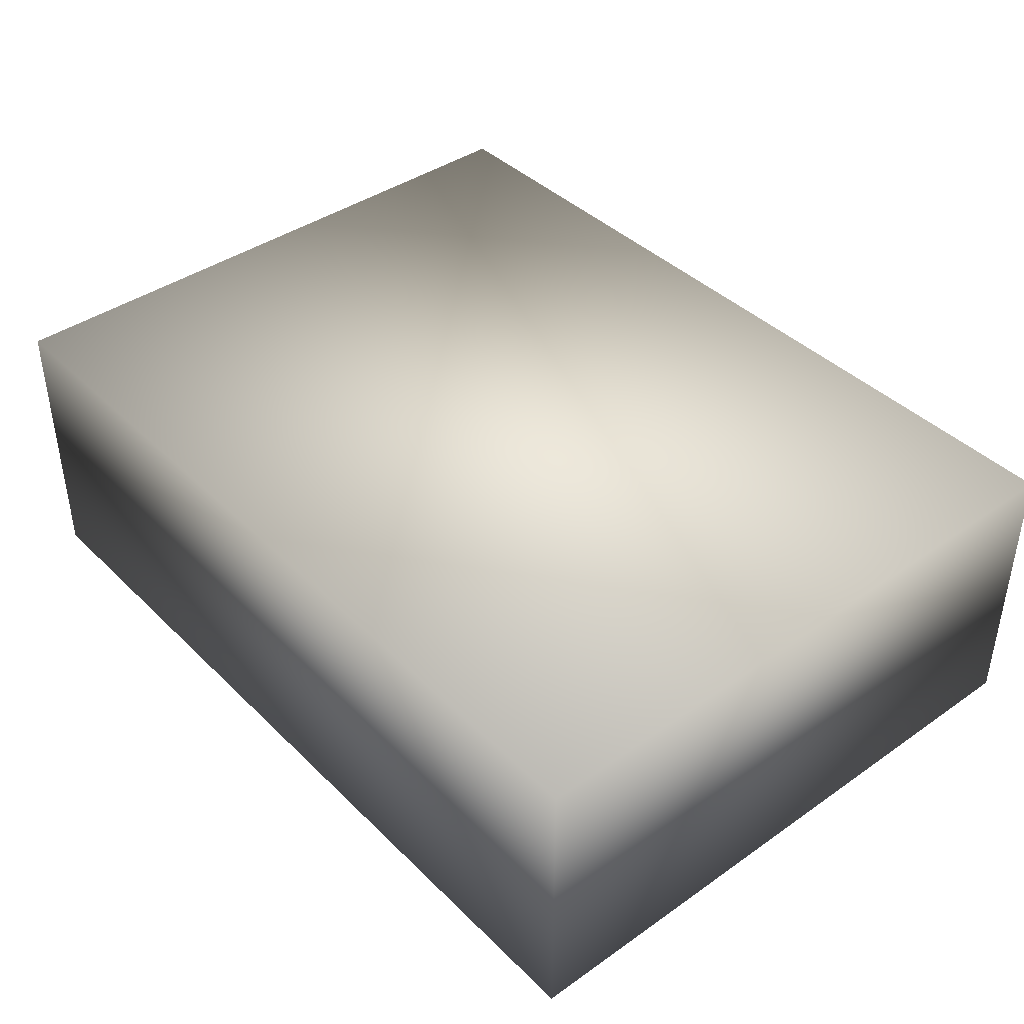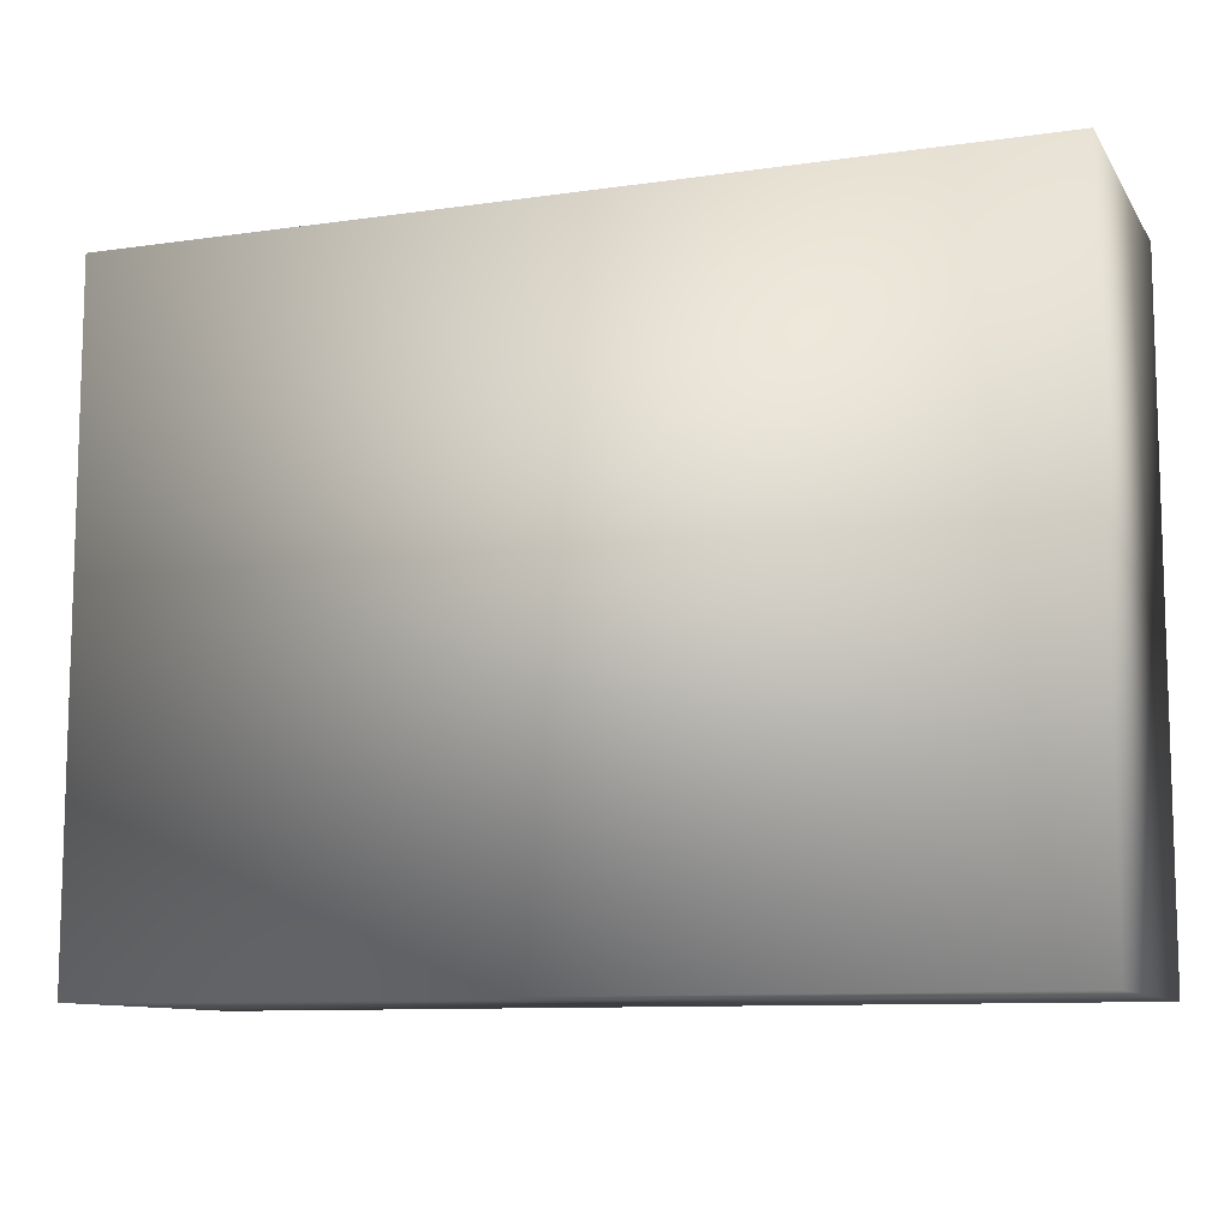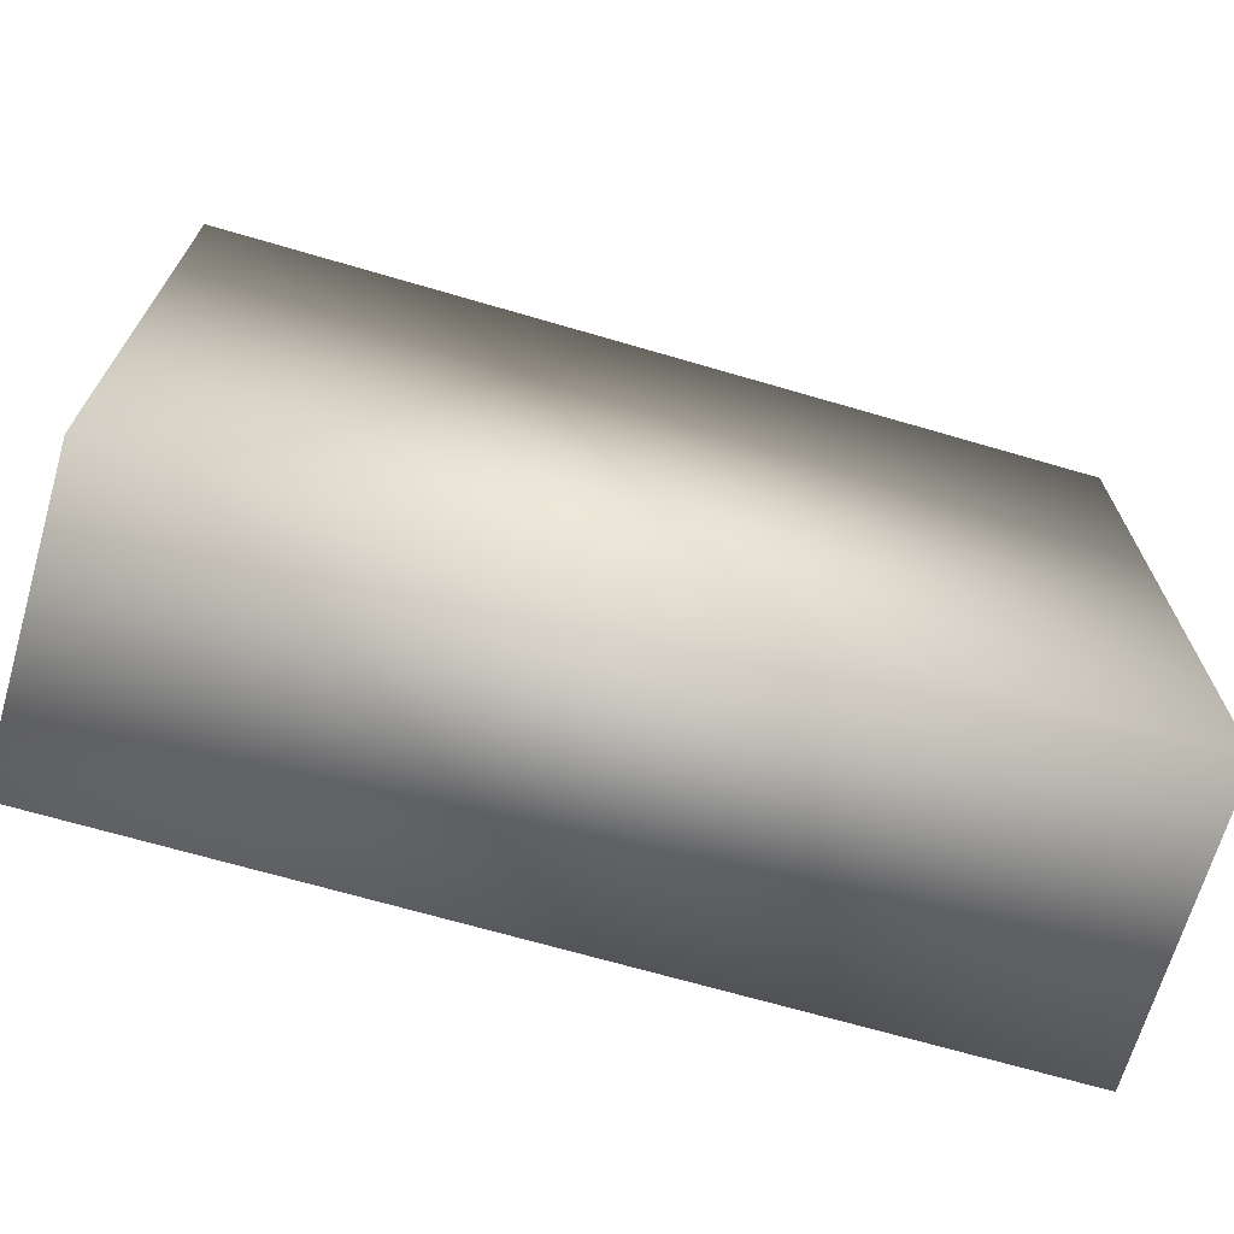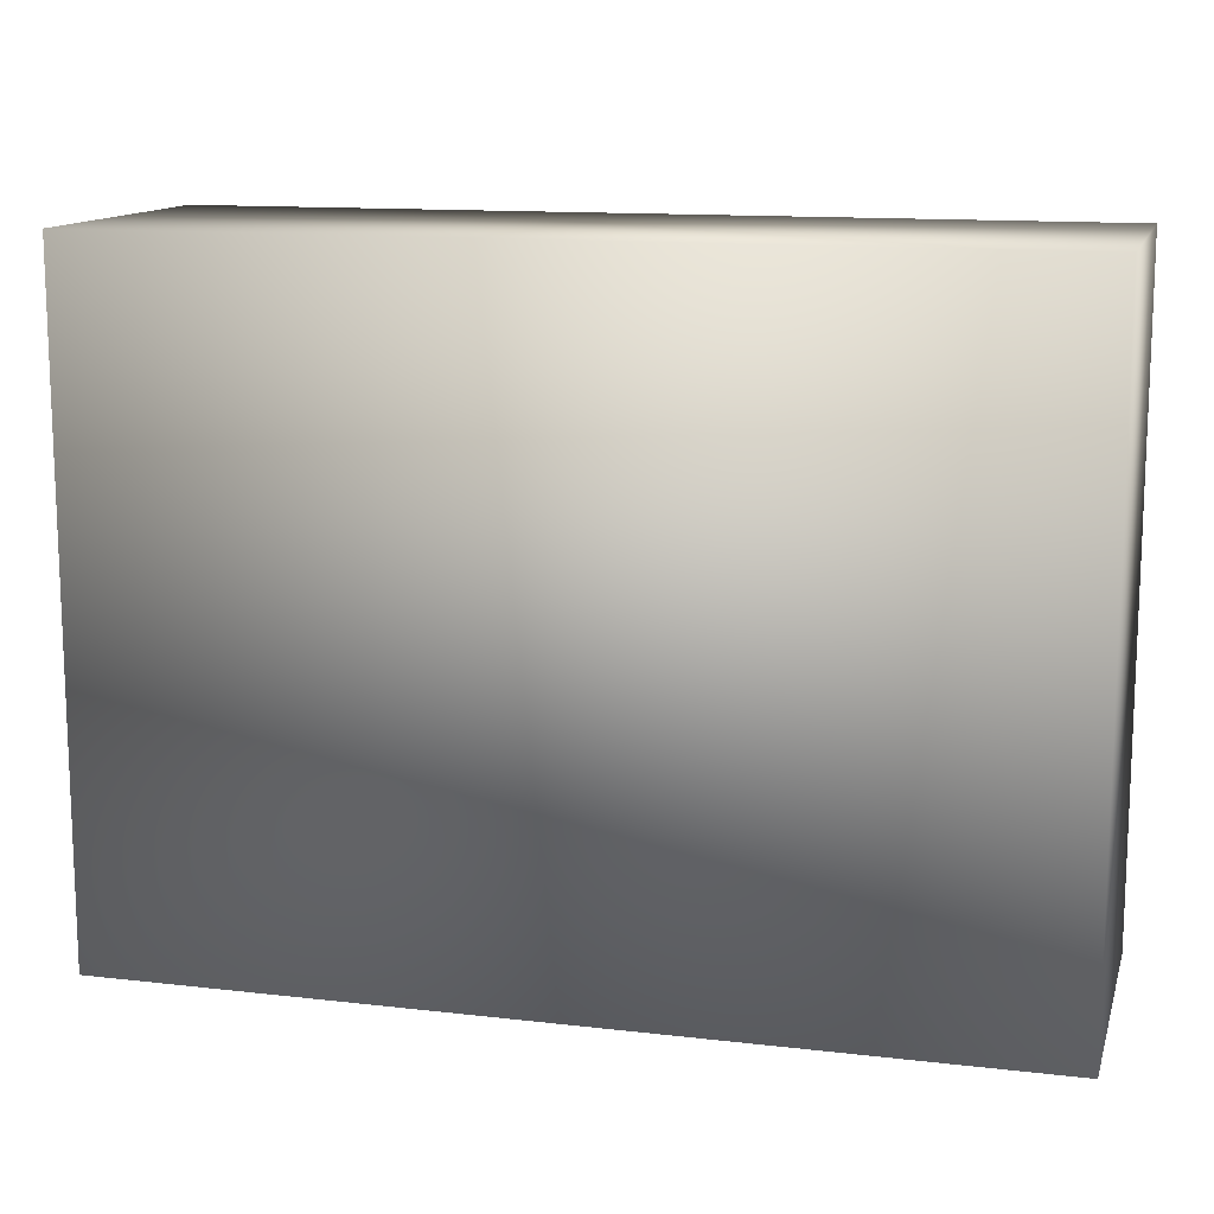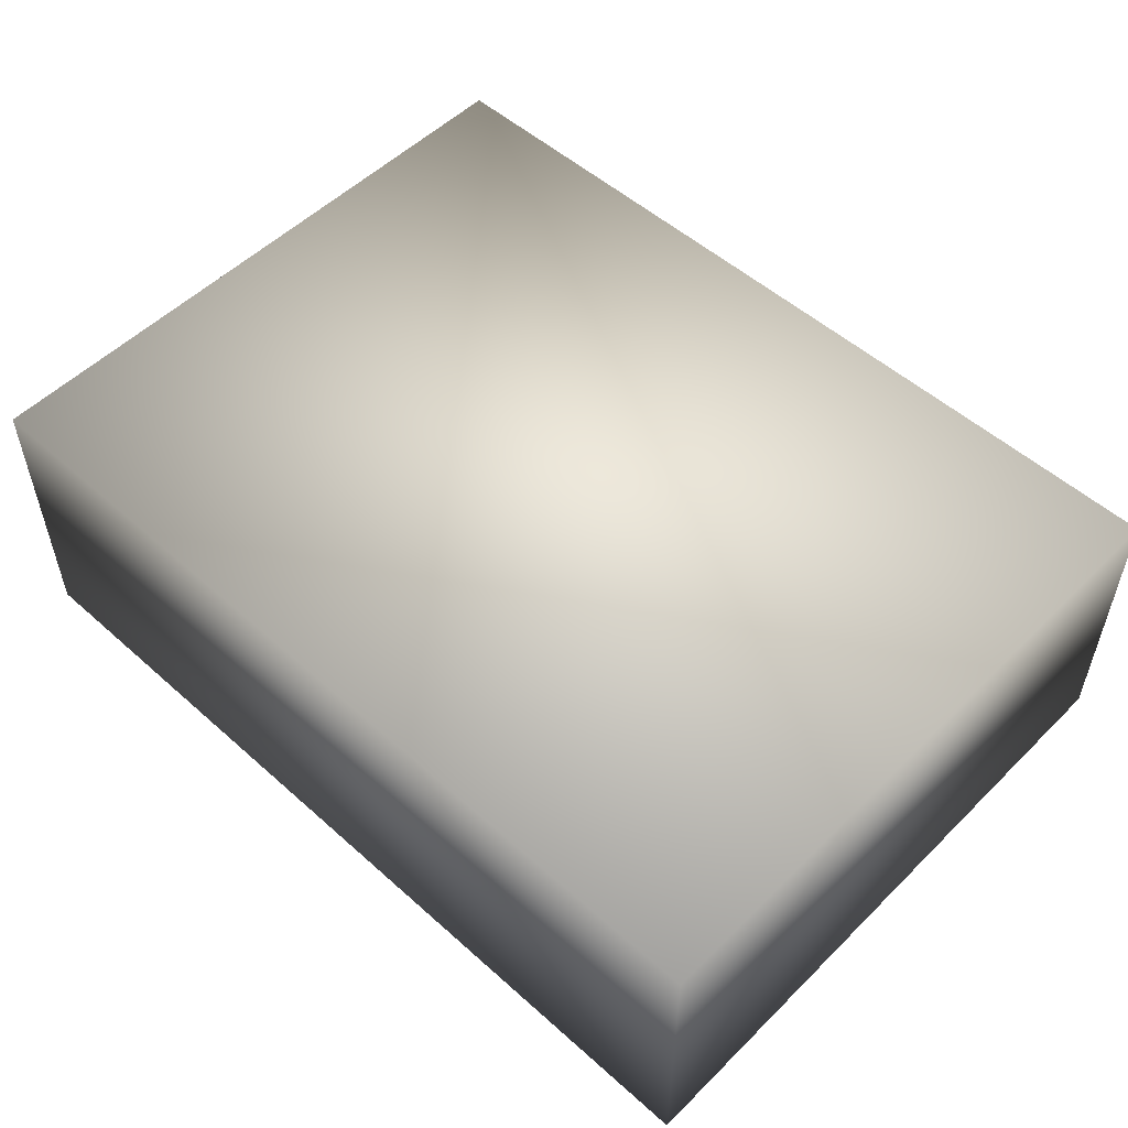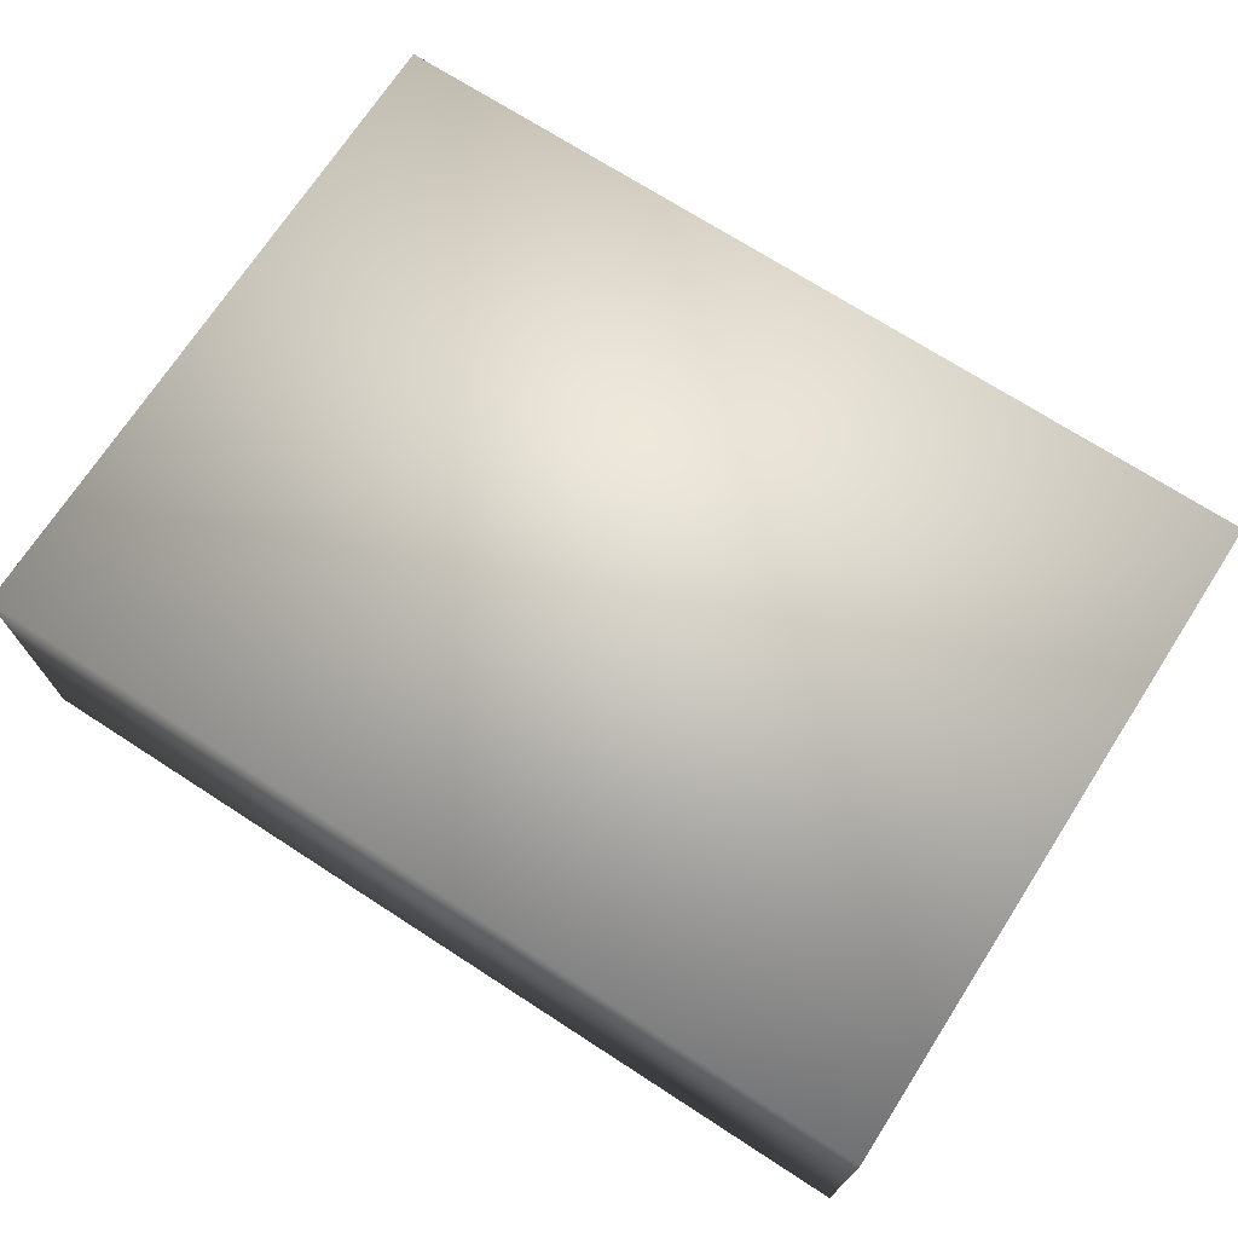
<metadata>
{"format":"obj","ext":"obj","renderer":"f3d","projection":"perspective","resolution":1024,"background":"white","views":[{"elev":40.9,"azim":-130.4,"up":"+Y"},{"elev":-10.2,"azim":-159.9,"up":"+Z"},{"elev":-68.6,"azim":-16.3,"up":"+Z"},{"elev":12.9,"azim":-165.1,"up":"+Z"},{"elev":53.0,"azim":43.6,"up":"+Y"},{"elev":71.2,"azim":-147.1,"up":"+Y"}]}
</metadata>
<code>
g febg_coinrush_001_timeline_lasertrap_on
v -6.739 6.676e-06 -4.972
v 6.739 -6.199e-06 4.972
v 6.74 6.676e-06 -4.972
v -6.74 -6.199e-06 4.972
v -6.74 4.453 4.972
v -6.739 4.453 -4.972
v 6.739 4.453 4.972
v -6.74 -6.199e-06 4.972
v 6.739 -6.199e-06 4.972
v 6.74 4.453 -4.972
v 6.739 -6.199e-06 4.972
v 6.74 6.676e-06 -4.972
v 6.74 6.676e-06 -4.972
v -6.739 6.676e-06 -4.972
g febg_coinrush_001_timeline_lasertrap_on_0
f 3 2 1
f 2 4 1
f 4 5 1
f 5 6 1
f 5 7 6
f 5 8 7
f 8 9 7
f 7 10 6
f 10 7 11
f 12 10 11
f 10 13 6
f 13 14 6

</code>
